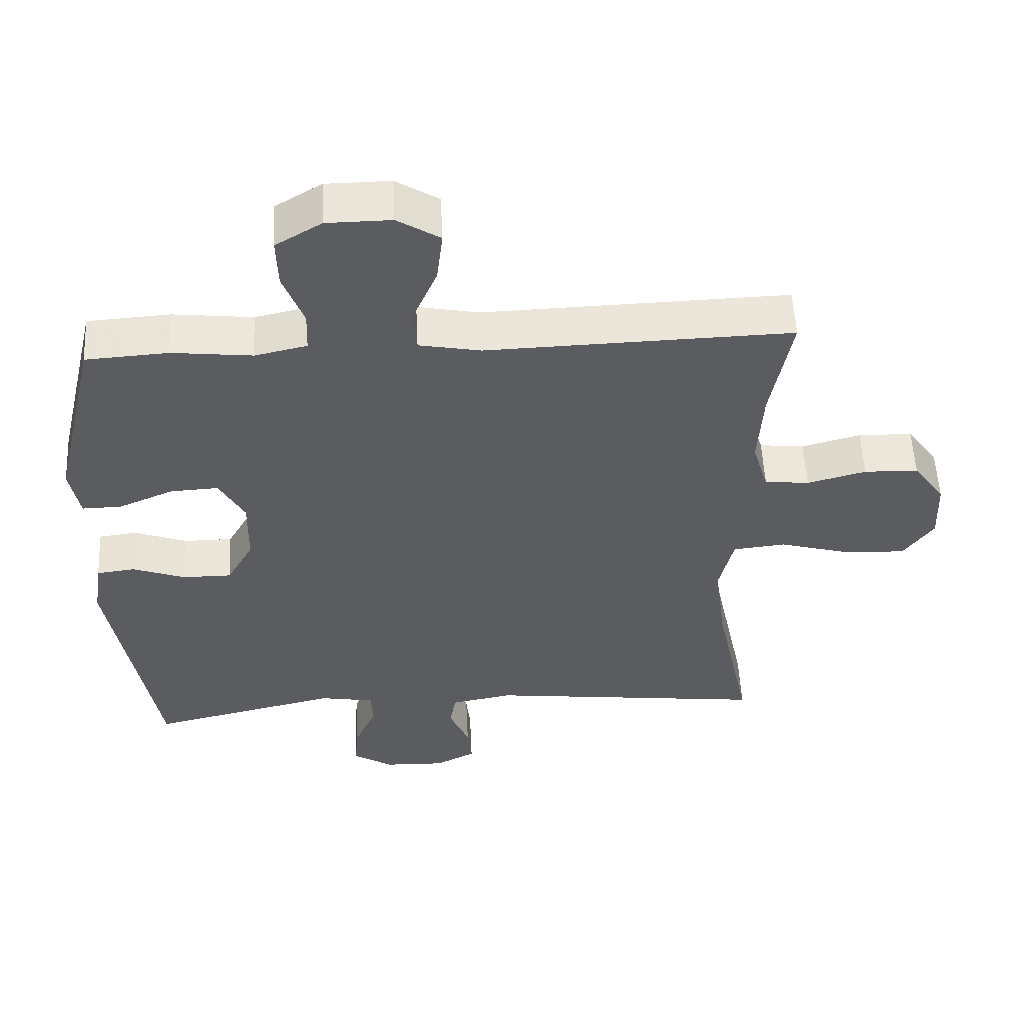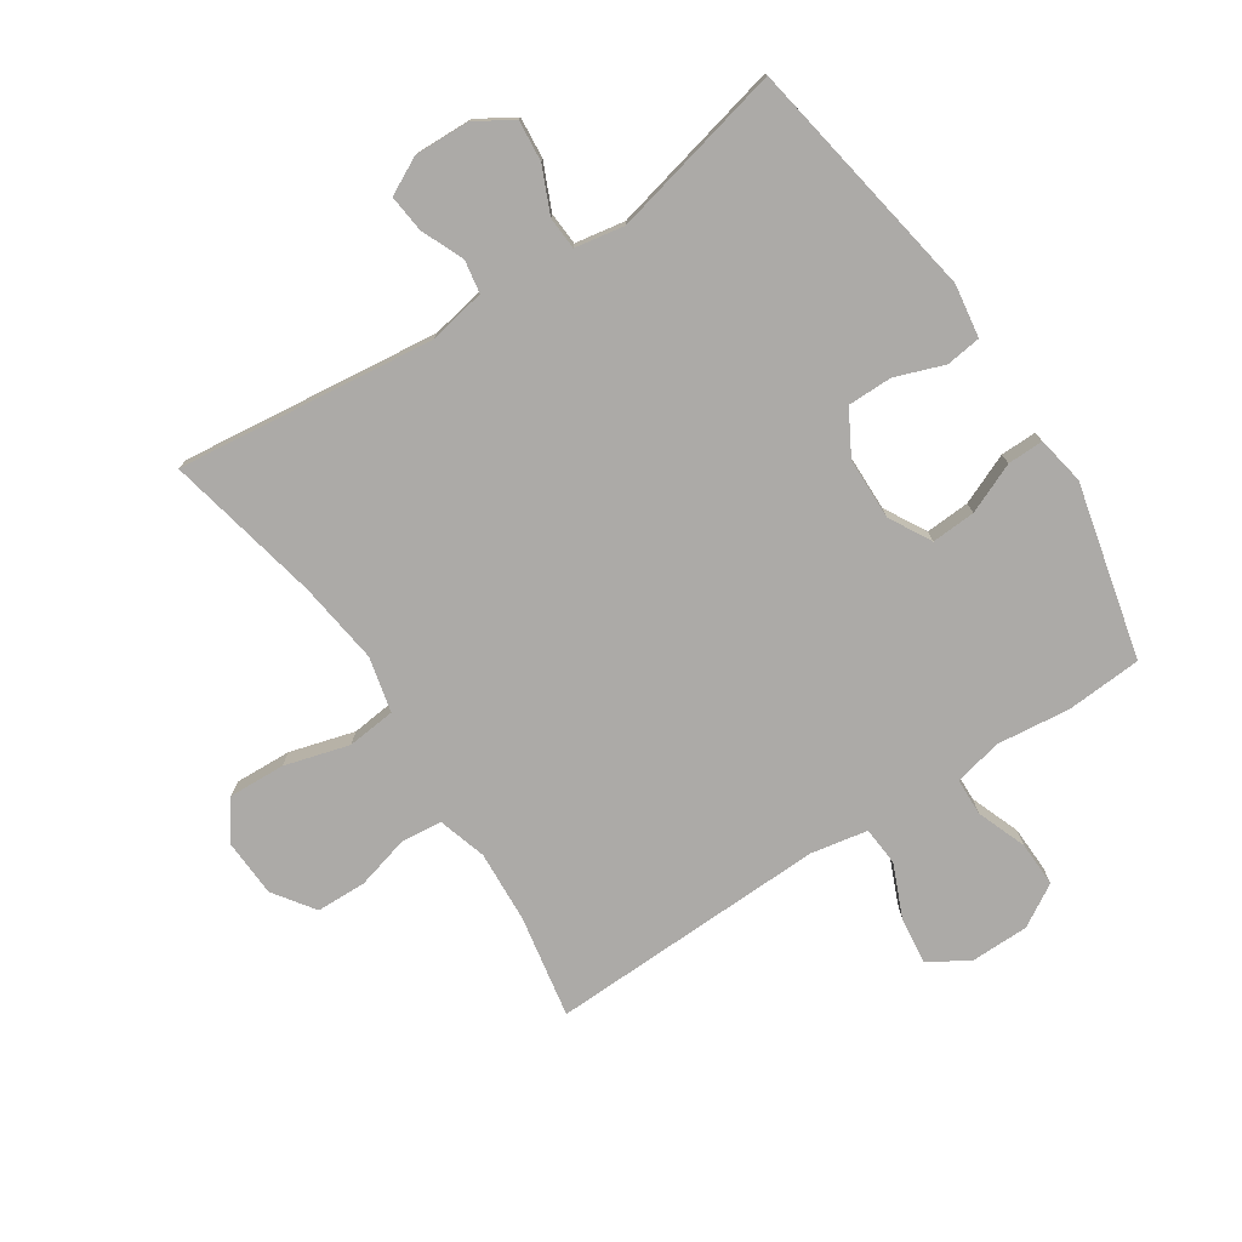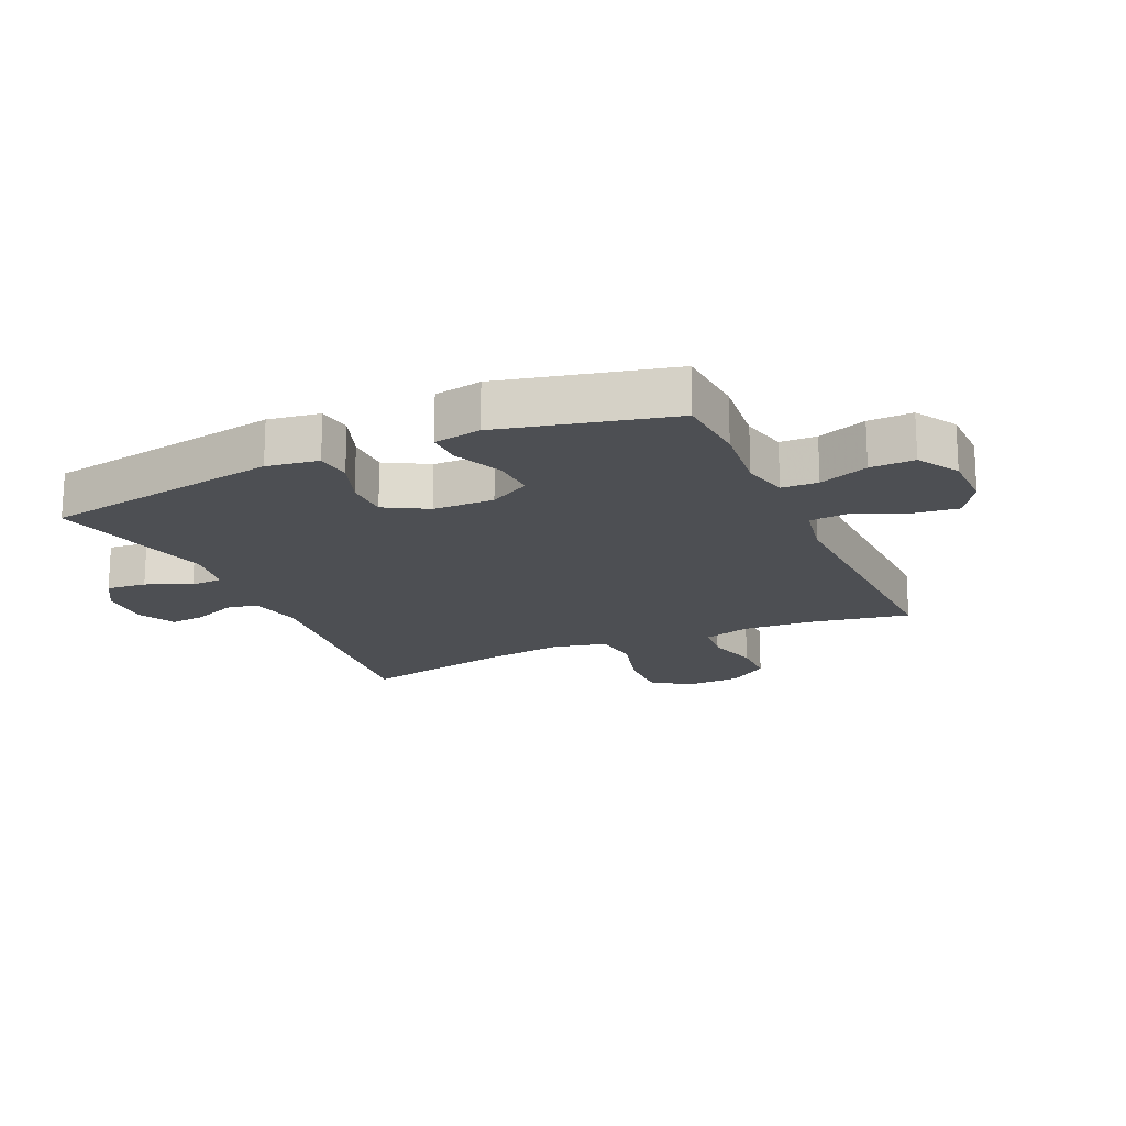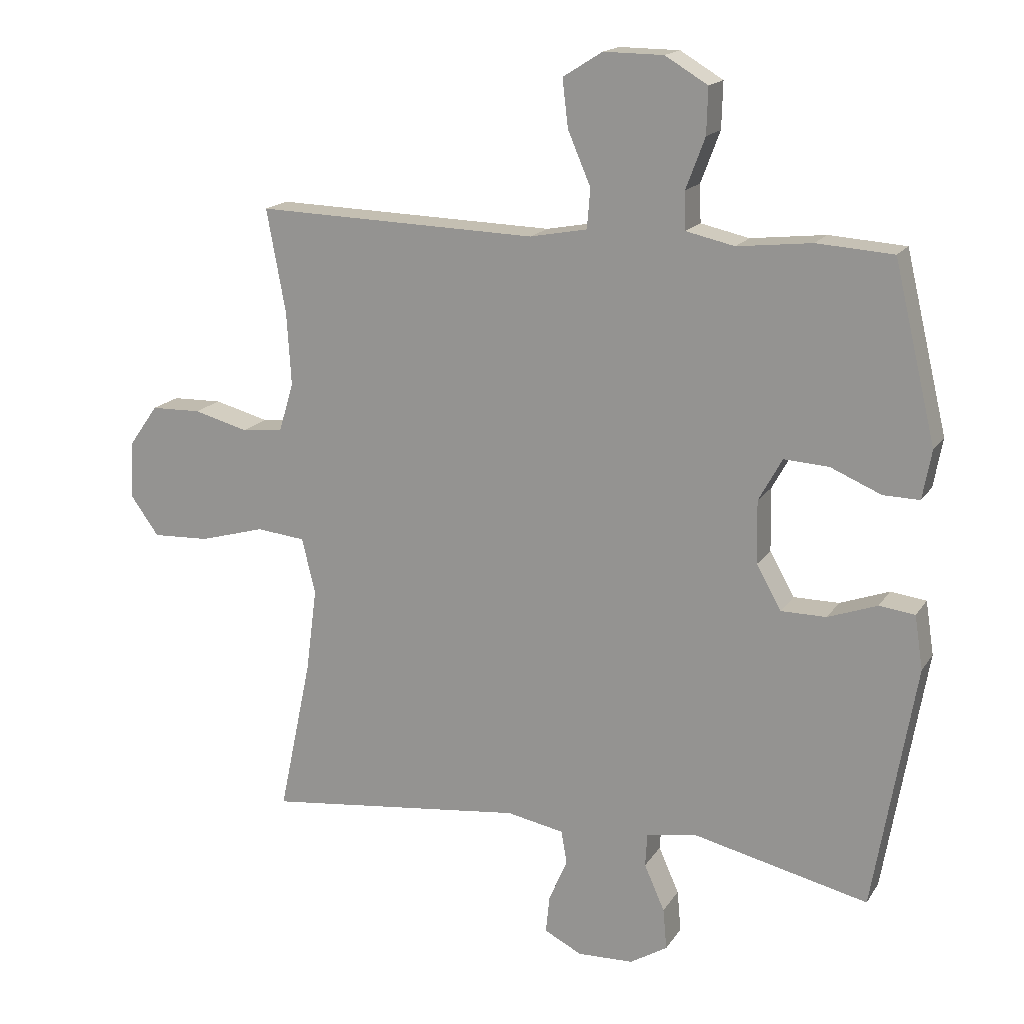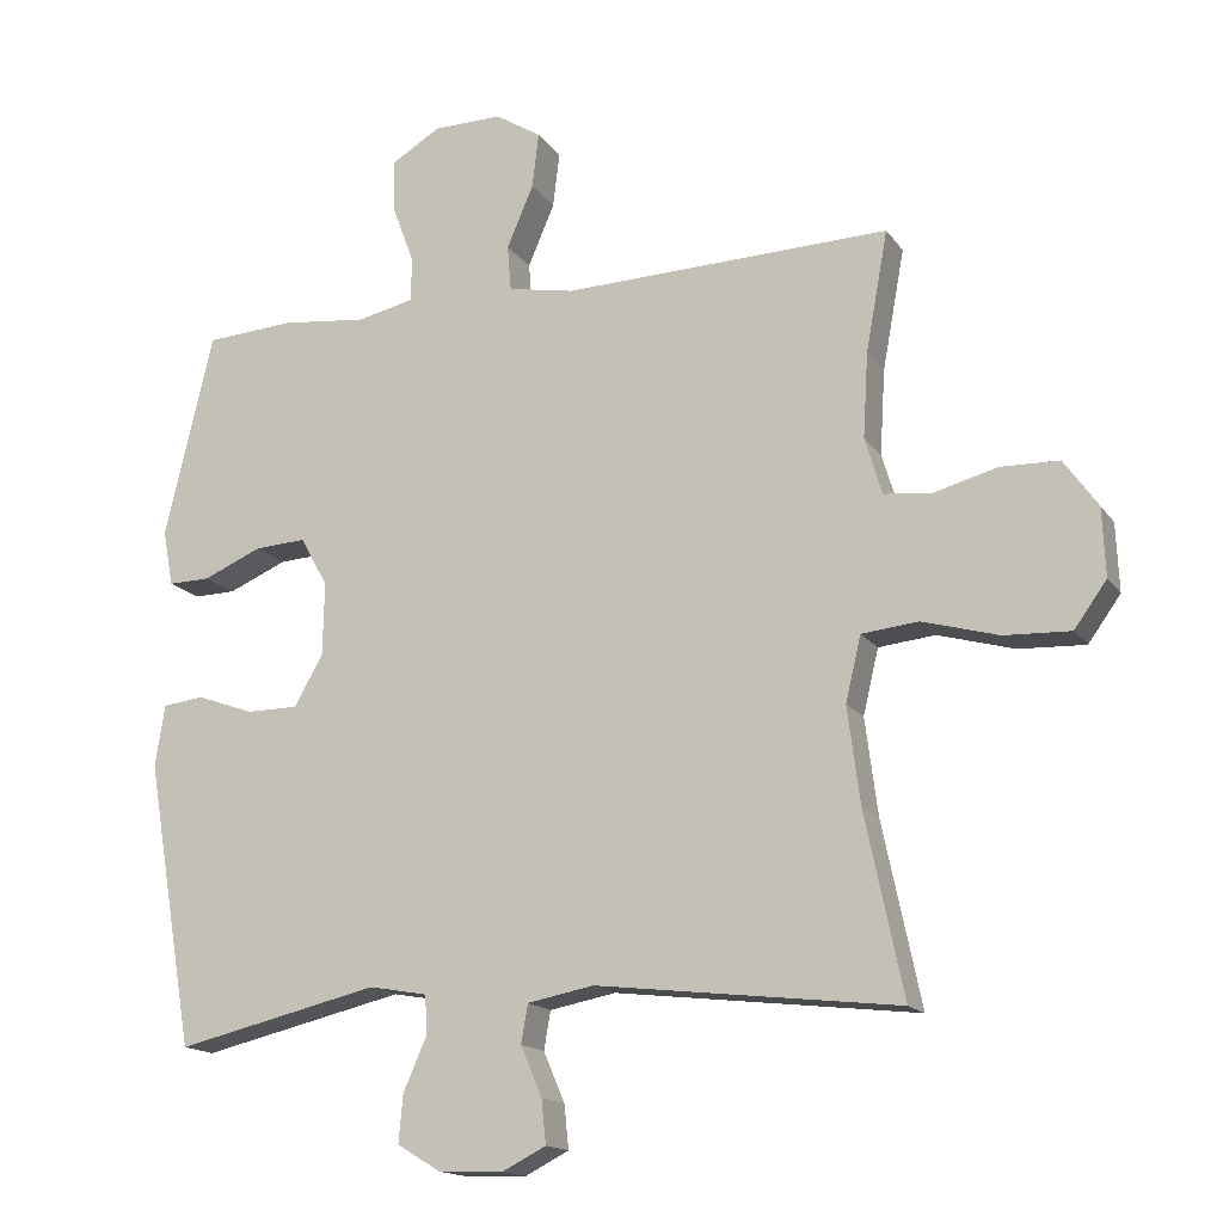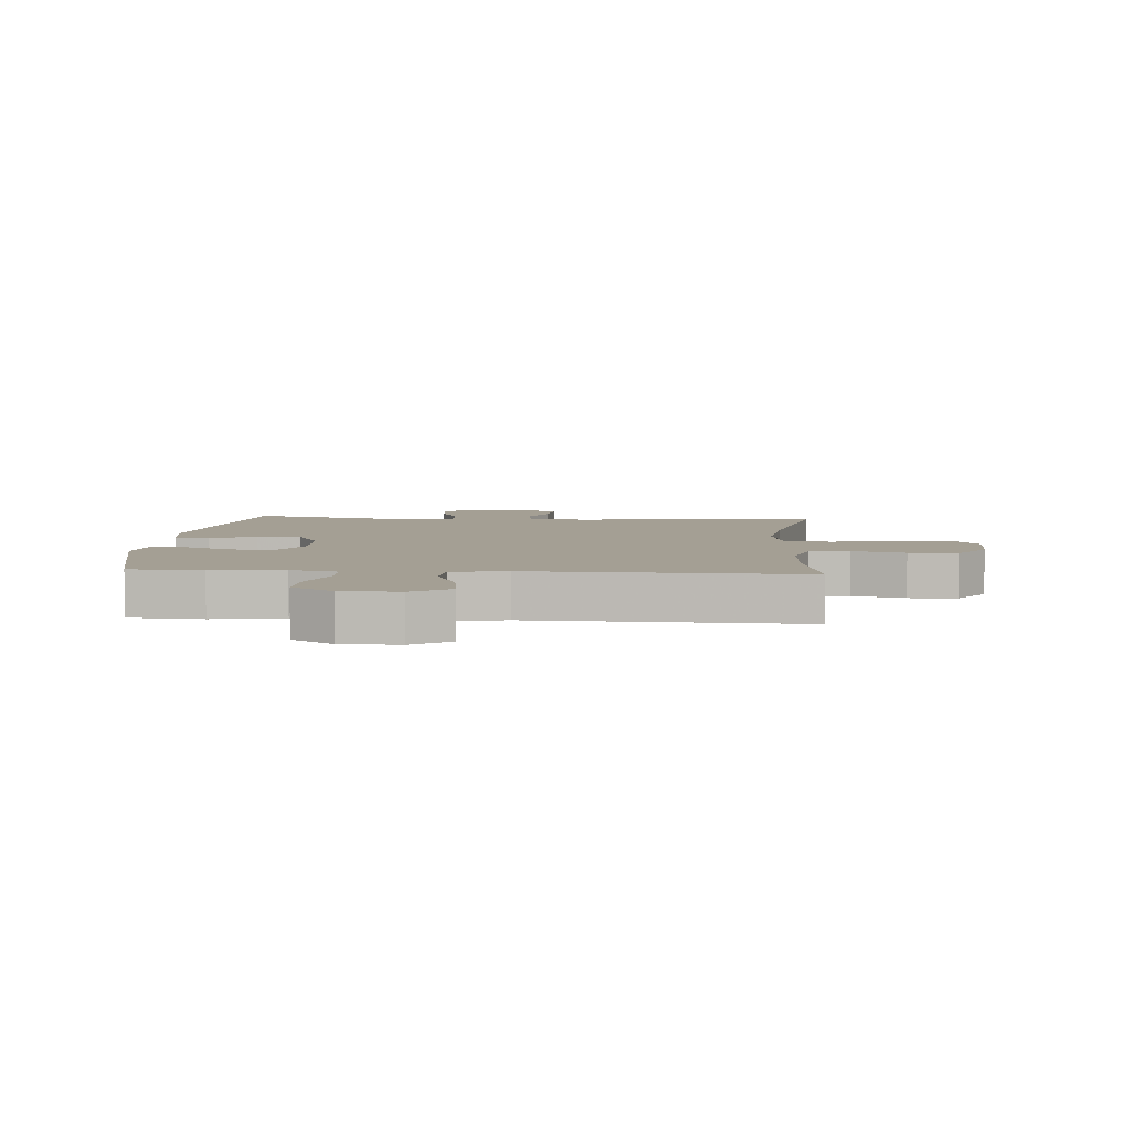
<metadata>
{"format":"obj","ext":"obj","renderer":"f3d","projection":"perspective","resolution":1024,"background":"white","views":[{"elev":54.6,"azim":-2.8,"up":"+Z"},{"elev":-76.1,"azim":-146.6,"up":"+Y"},{"elev":-18.0,"azim":-65.7,"up":"+Y"},{"elev":16.8,"azim":-157.5,"up":"+Z"},{"elev":-15.7,"azim":23.1,"up":"+Z"},{"elev":5.6,"azim":4.3,"up":"+Y"}]}
</metadata>
<code>
v -0.5 0.07 -0.5
v -0.566 0.07 -0.113
v -0.553 0.07 -0.029
v -0.497 0.07 -0.022
v -0.42 0.07 -0.05
v -0.349 0.07 -0.05
v -0.31 0.07 0.019
v -0.308 0.07 0.118
v -0.345 0.07 0.185
v -0.415 0.07 0.181
v -0.495 0.07 0.147
v -0.552 0.07 0.146
v -0.566 0.07 0.223
v -0.5 0.07 0.5
v -0.38 0.07 0.508
v -0.263 0.07 0.495
v -0.187 0.07 0.512
v -0.185 0.07 0.571
v -0.215 0.07 0.651
v -0.217 0.07 0.723
v -0.15 0.07 0.763
v -0.056 0.07 0.764
v 0.006 0.07 0.725
v -0.003 0.07 0.65
v -0.039 0.07 0.566
v -0.034 0.07 0.504
v 0.056 0.07 0.487
v 0.5 0.07 0.5
v 0.47 0.07 0.337
v 0.463 0.07 0.222
v 0.486 0.07 0.145
v 0.551 0.07 0.138
v 0.637 0.07 0.161
v 0.716 0.07 0.159
v 0.762 0.07 0.094
v 0.766 0.07 0.002
v 0.722 0.07 -0.059
v 0.632 0.07 -0.055
v 0.529 0.07 -0.026
v 0.452 0.07 -0.034
v 0.431 0.07 -0.122
v 0.448 0.07 -0.253
v 0.5 0.07 -0.5
v 0.09 0.07 -0.452
v 0 0.07 -0.469
v -0.009 0.07 -0.521
v 0.02 0.07 -0.589
v 0.026 0.07 -0.648
v -0.033 0.07 -0.678
v -0.121 0.07 -0.675
v -0.18 0.07 -0.639
v -0.174 0.07 -0.574
v -0.142 0.07 -0.502
v -0.145 0.07 -0.45
v -0.224 0.07 -0.436
v -0.5 0 -0.5
v -0.566 0 -0.113
v -0.553 0 -0.029
v -0.497 0 -0.022
v -0.42 0 -0.05
v -0.349 0 -0.05
v -0.31 0 0.019
v -0.308 0 0.118
v -0.345 0 0.185
v -0.415 0 0.181
v -0.495 0 0.147
v -0.552 0 0.146
v -0.566 0 0.223
v -0.5 0 0.5
v -0.38 0 0.508
v -0.263 0 0.495
v -0.187 0 0.512
v -0.185 0 0.571
v -0.215 0 0.651
v -0.217 0 0.723
v -0.15 0 0.763
v -0.056 0 0.764
v 0.006 0 0.725
v -0.003 0 0.65
v -0.039 0 0.566
v -0.034 0 0.504
v 0.056 0 0.487
v 0.5 0 0.5
v 0.47 0 0.337
v 0.463 0 0.222
v 0.486 0 0.145
v 0.551 0 0.138
v 0.637 0 0.161
v 0.716 0 0.159
v 0.762 0 0.094
v 0.766 0 0.002
v 0.722 0 -0.059
v 0.632 0 -0.055
v 0.529 0 -0.026
v 0.452 0 -0.034
v 0.431 0 -0.122
v 0.448 0 -0.253
v 0.5 0 -0.5
v 0.09 0 -0.452
v 0 0 -0.469
v -0.009 0 -0.521
v 0.02 0 -0.589
v 0.026 0 -0.648
v -0.033 0 -0.678
v -0.121 0 -0.675
v -0.18 0 -0.639
v -0.174 0 -0.574
v -0.142 0 -0.502
v -0.145 0 -0.45
v -0.224 0 -0.436
f 50 51 52 53
f 50 53 54
f 49 50 54
f 46 47 48 49
f 46 49 54
f 45 46 54
f 44 45 54 55
f 42 43 44
f 41 42 44 55
f 36 37 38 39
f 36 39 40
f 35 36 40
f 32 33 34 35
f 31 32 35 40
f 30 31 40 41
f 27 28 29
f 26 27 29 30
f 22 23 24 25
f 22 25 26
f 21 22 26
f 18 19 20 21
f 17 18 21 26
f 16 17 26 30
f 10 11 12 13
f 9 10 13 14
f 8 9 14 15
f 2 3 4 5
f 2 5 6
f 1 2 6
f 55 1 6 7
f 8 15 16 30
f 30 41 55
f 7 8 30 55
f 108 107 106 105
f 109 108 105
f 109 105 104
f 104 103 102 101
f 109 104 101
f 109 101 100
f 110 109 100 99
f 99 98 97
f 110 99 97 96
f 94 93 92 91
f 95 94 91
f 95 91 90
f 90 89 88 87
f 95 90 87 86
f 96 95 86 85
f 84 83 82
f 85 84 82 81
f 80 79 78 77
f 81 80 77
f 81 77 76
f 76 75 74 73
f 81 76 73 72
f 85 81 72 71
f 68 67 66 65
f 69 68 65 64
f 70 69 64 63
f 60 59 58 57
f 61 60 57
f 61 57 56
f 62 61 56 110
f 85 71 70 63
f 110 96 85
f 110 85 63 62
f 1 56 57 2
f 2 57 58 3
f 3 58 59 4
f 4 59 60 5
f 5 60 61 6
f 6 61 62 7
f 7 62 63 8
f 8 63 64 9
f 9 64 65 10
f 10 65 66 11
f 11 66 67 12
f 12 67 68 13
f 13 68 69 14
f 14 69 70 15
f 15 70 71 16
f 16 71 72 17
f 17 72 73 18
f 18 73 74 19
f 19 74 75 20
f 20 75 76 21
f 21 76 77 22
f 22 77 78 23
f 23 78 79 24
f 24 79 80 25
f 25 80 81 26
f 26 81 82 27
f 27 82 83 28
f 28 83 84 29
f 29 84 85 30
f 30 85 86 31
f 31 86 87 32
f 32 87 88 33
f 33 88 89 34
f 34 89 90 35
f 35 90 91 36
f 36 91 92 37
f 37 92 93 38
f 38 93 94 39
f 39 94 95 40
f 40 95 96 41
f 41 96 97 42
f 42 97 98 43
f 43 98 99 44
f 44 99 100 45
f 45 100 101 46
f 46 101 102 47
f 47 102 103 48
f 48 103 104 49
f 49 104 105 50
f 50 105 106 51
f 51 106 107 52
f 52 107 108 53
f 53 108 109 54
f 54 109 110 55
f 55 110 56 1

</code>
